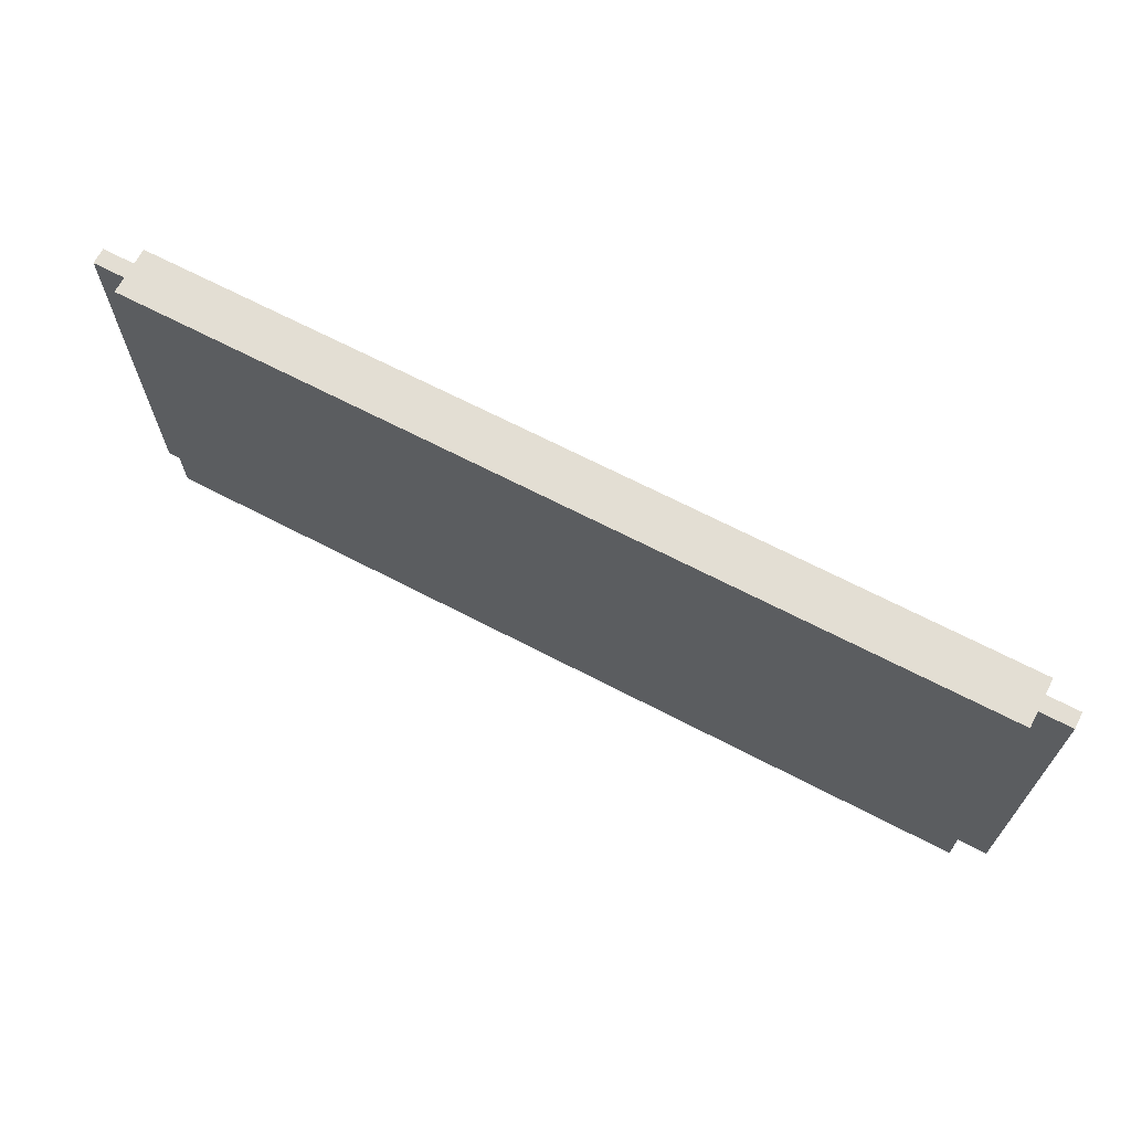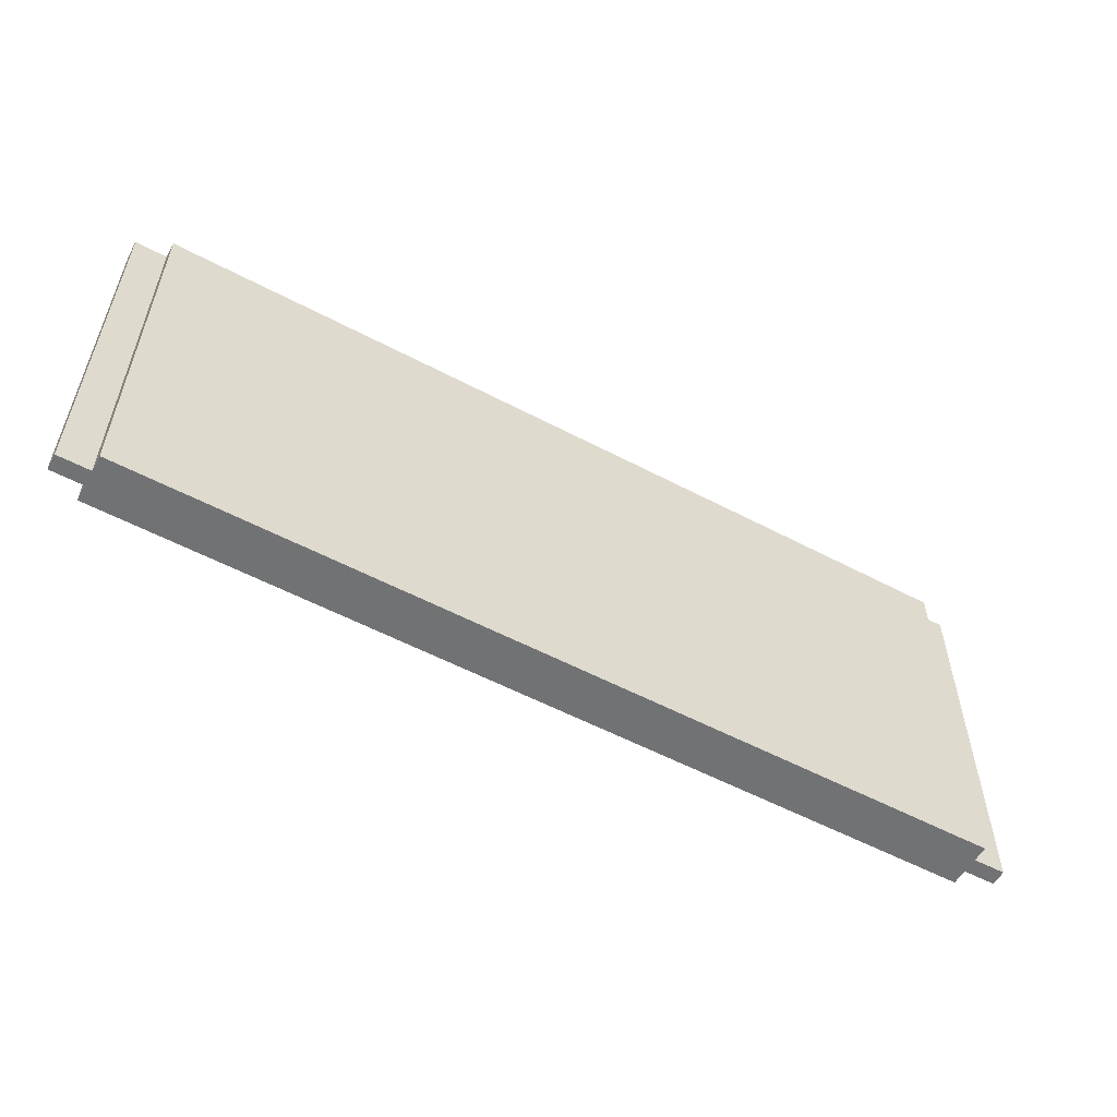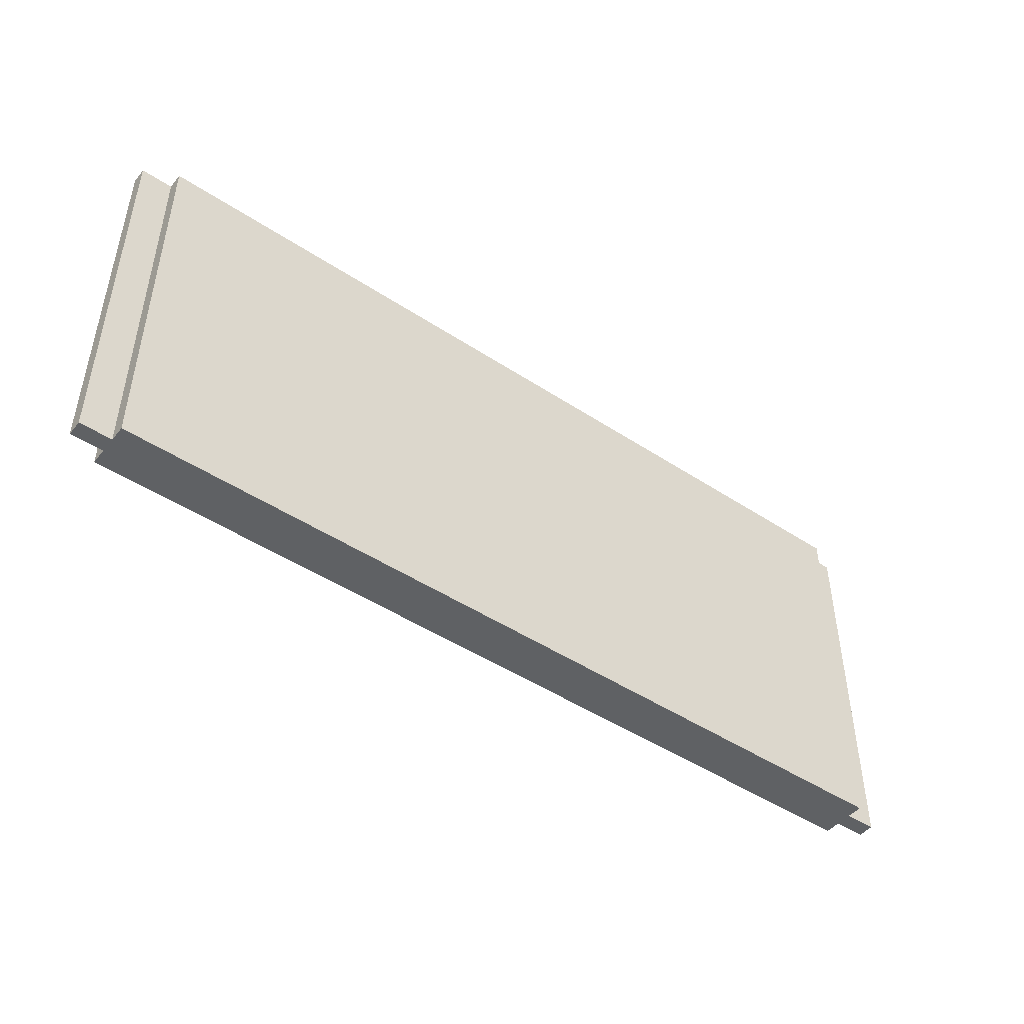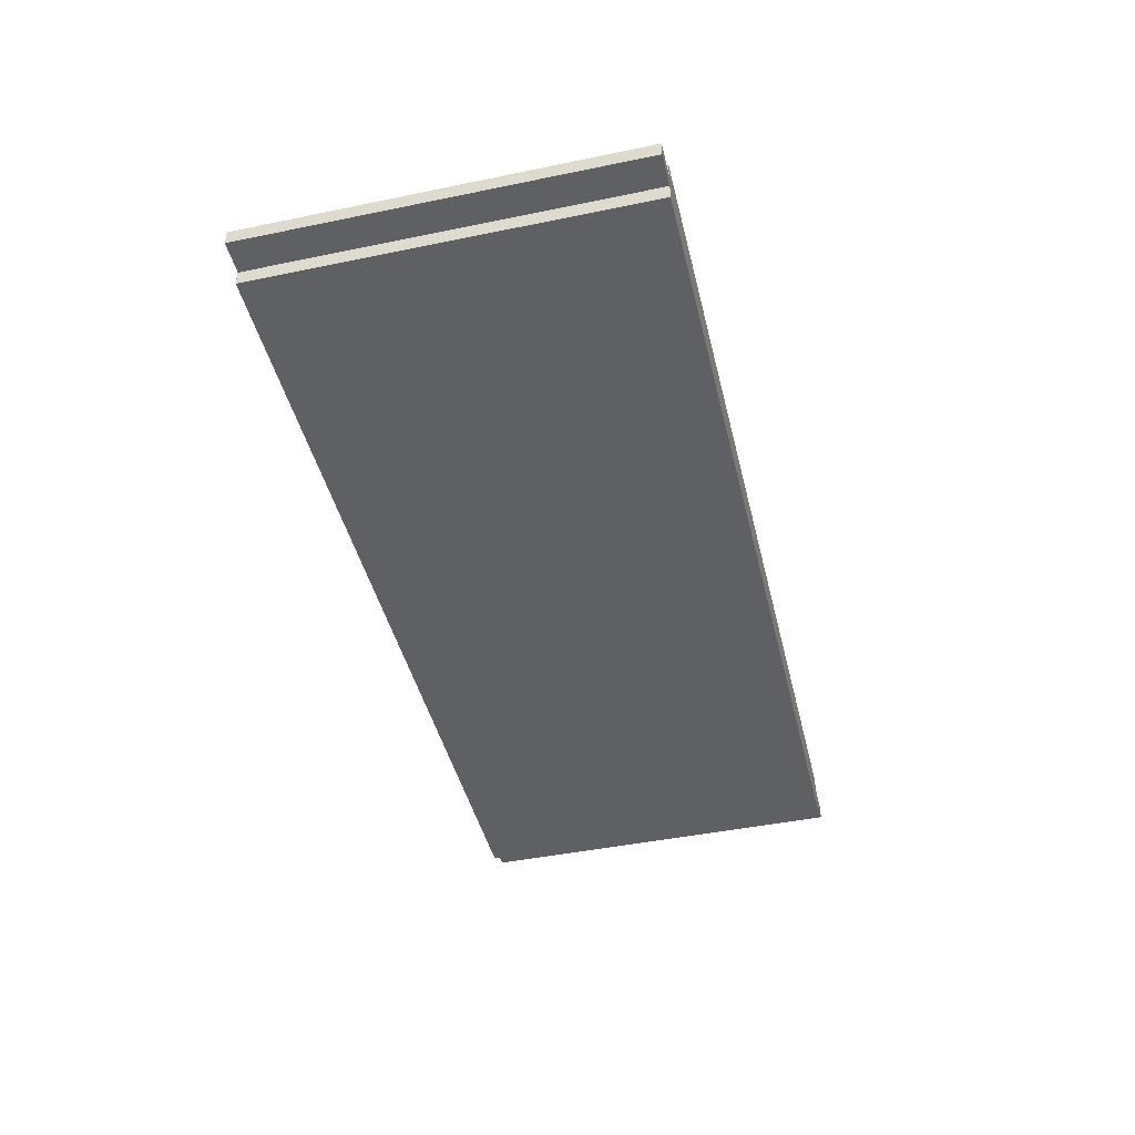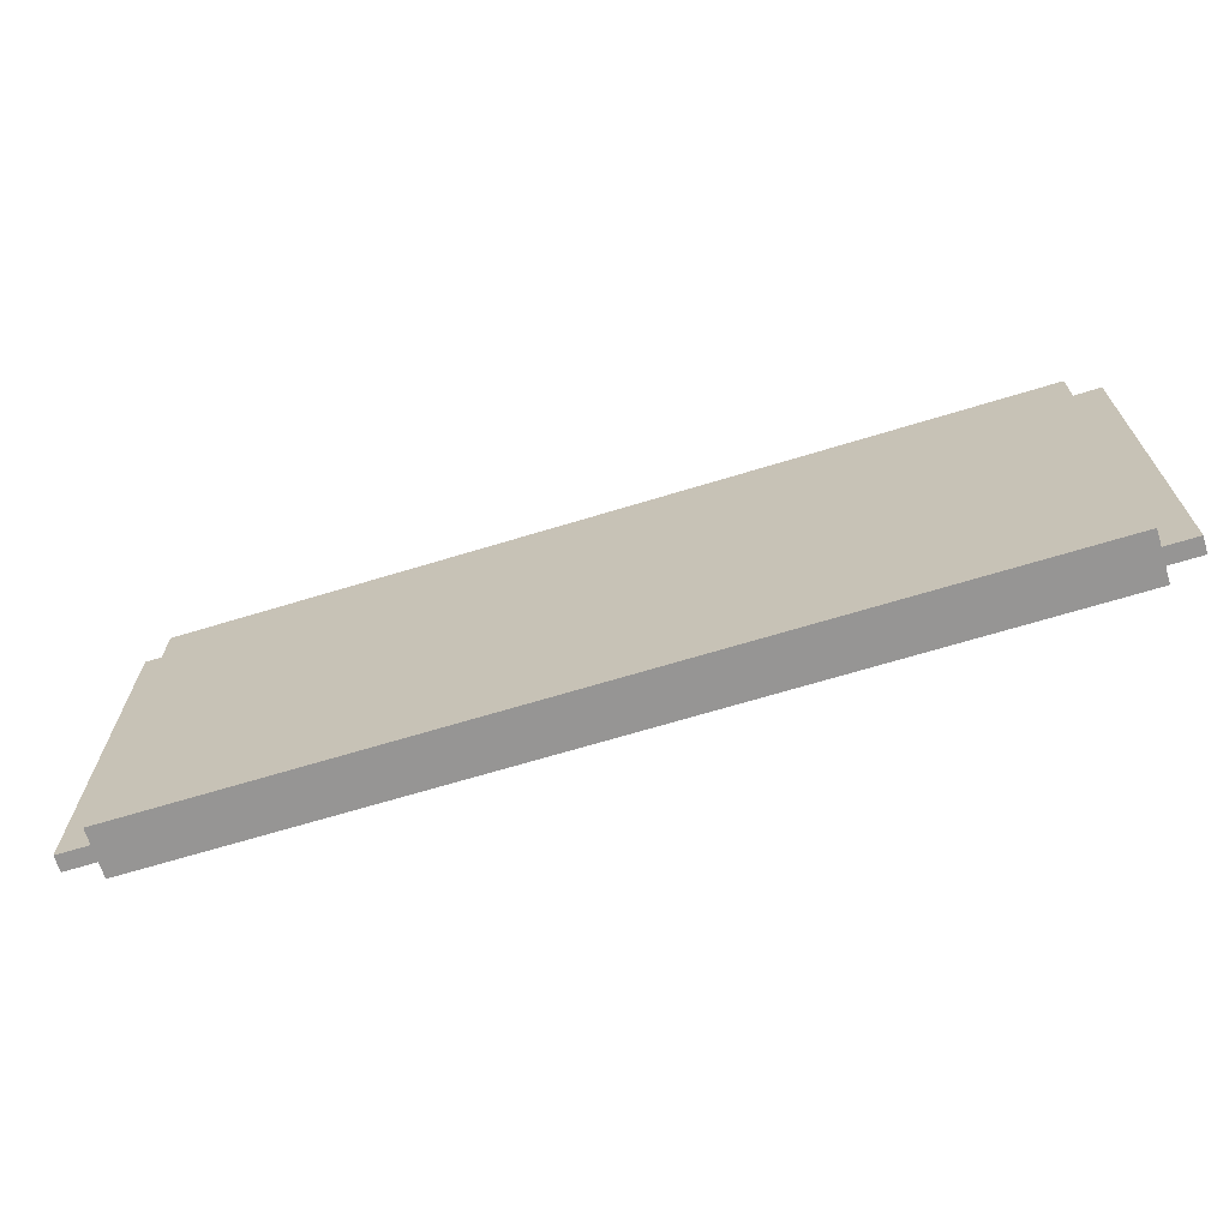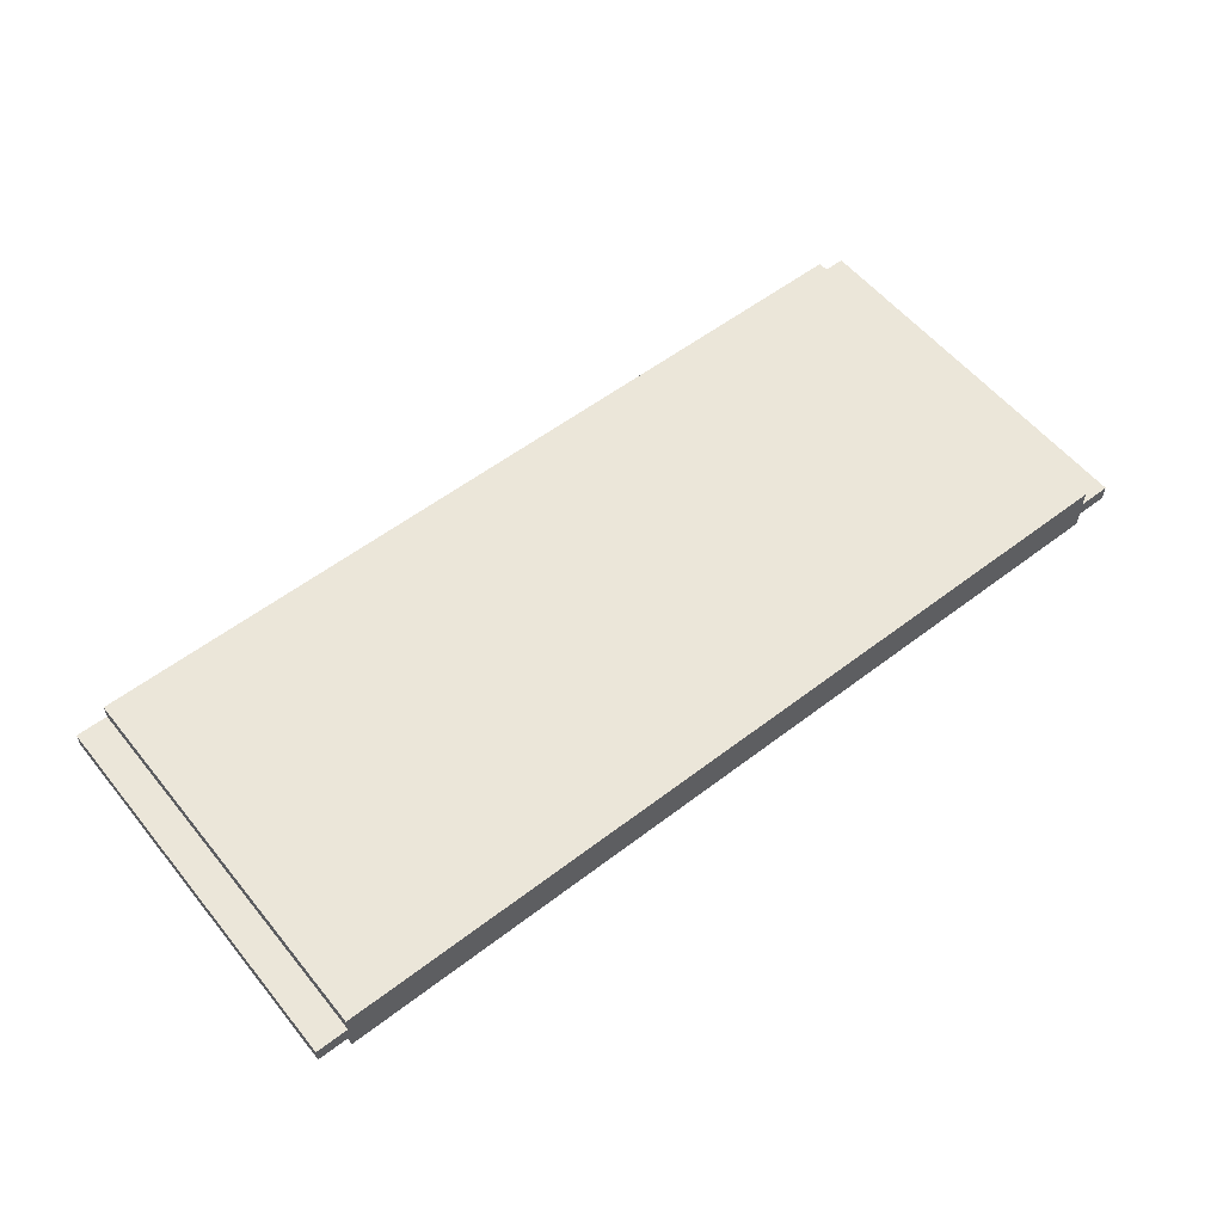
<metadata>
{"format":"obj","ext":"obj","renderer":"f3d","projection":"perspective","resolution":1024,"background":"white","views":[{"elev":67.3,"azim":-152.4,"up":"+Y"},{"elev":-55.5,"azim":-29.1,"up":"+Y"},{"elev":-46.7,"azim":143.1,"up":"+Y"},{"elev":-44.5,"azim":-76.5,"up":"+Z"},{"elev":-67.6,"azim":-163.0,"up":"+Y"},{"elev":56.5,"azim":141.4,"up":"+Z"}]}
</metadata>
<code>
o back_apron1/back_apron/mesh38/mesh38-geometry#mesh38-geometry
v 0.3547 0.3774 -0.3365
v -0.3536 0.06257 -0.3365
v 0.3547 0.06257 -0.3365
v -0.3536 0.3774 -0.3365
v 0.3547 0.06257 -0.3758
v 0.3547 0.06257 -0.3496
v -0.3536 0.3774 -0.3758
v -0.3536 0.3774 -0.3496
v -0.3536 0.06257 -0.3496
v 0.3547 0.06257 -0.3627
v 0.3547 0.3774 -0.3496
v -0.3536 0.3774 -0.3627
v 0.3547 0.3774 -0.3758
v -0.3536 0.06257 -0.3627
v 0.3547 0.3774 -0.3627
v 0.3809 0.3774 -0.3496
v 0.3809 0.06257 -0.3627
v -0.3798 0.06257 -0.3496
v -0.3798 0.3774 -0.3627
v -0.3536 0.06257 -0.3758
v 0.3809 0.06257 -0.3496
v -0.3798 0.3774 -0.3496
v -0.3798 0.06257 -0.3627
v 0.3809 0.3774 -0.3627
f 1 2 3
f 2 1 4
f 3 2 1
f 4 1 2
f 2 5 3
f 3 5 2
f 6 1 3
f 3 1 6
f 7 4 1
f 1 4 7
f 8 2 4
f 4 2 8
f 9 5 2
f 2 5 9
f 3 5 10
f 10 5 3
f 1 6 11
f 11 6 1
f 3 10 6
f 6 10 3
f 12 4 7
f 7 4 12
f 7 1 13
f 13 1 7
f 2 8 9
f 9 8 2
f 12 8 4
f 4 8 12
f 14 5 9
f 9 5 14
f 5 15 10
f 10 15 5
f 6 16 11
f 11 16 6
f 13 1 11
f 11 1 13
f 17 6 10
f 10 6 17
f 7 14 12
f 12 14 7
f 5 7 13
f 13 7 5
f 8 18 9
f 9 18 8
f 19 8 12
f 12 8 19
f 5 14 20
f 20 14 5
f 18 14 9
f 9 14 18
f 15 5 13
f 13 5 15
f 15 17 10
f 10 17 15
f 16 6 21
f 21 6 16
f 16 15 11
f 11 15 16
f 13 11 15
f 15 11 13
f 6 17 21
f 21 17 6
f 14 7 20
f 20 7 14
f 14 19 12
f 12 19 14
f 7 5 20
f 20 5 7
f 18 8 22
f 22 8 18
f 8 19 22
f 22 19 8
f 14 18 23
f 23 18 14
f 17 15 24
f 24 15 17
f 17 16 21
f 21 16 17
f 15 16 24
f 24 16 15
f 19 14 23
f 23 14 19
f 19 18 22
f 22 18 19
f 18 19 23
f 23 19 18
f 16 17 24
f 24 17 16

</code>
